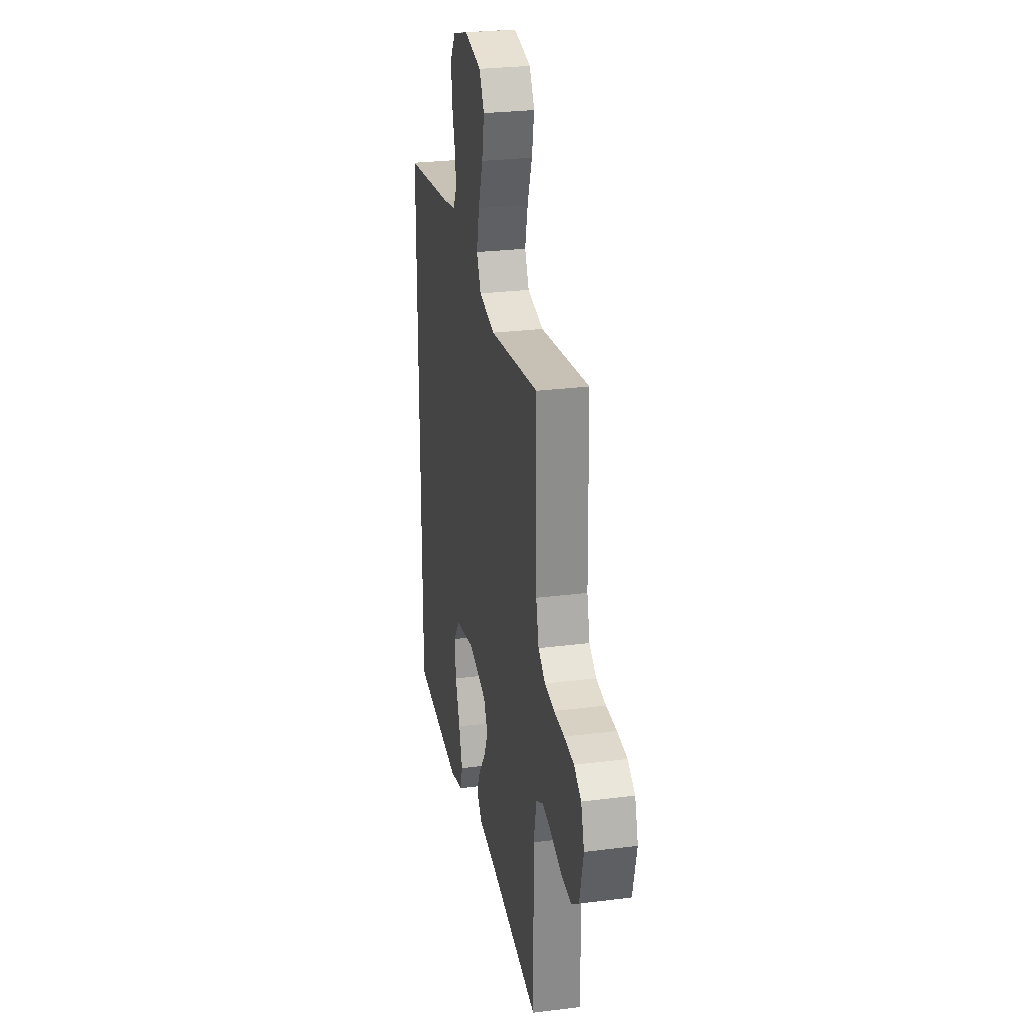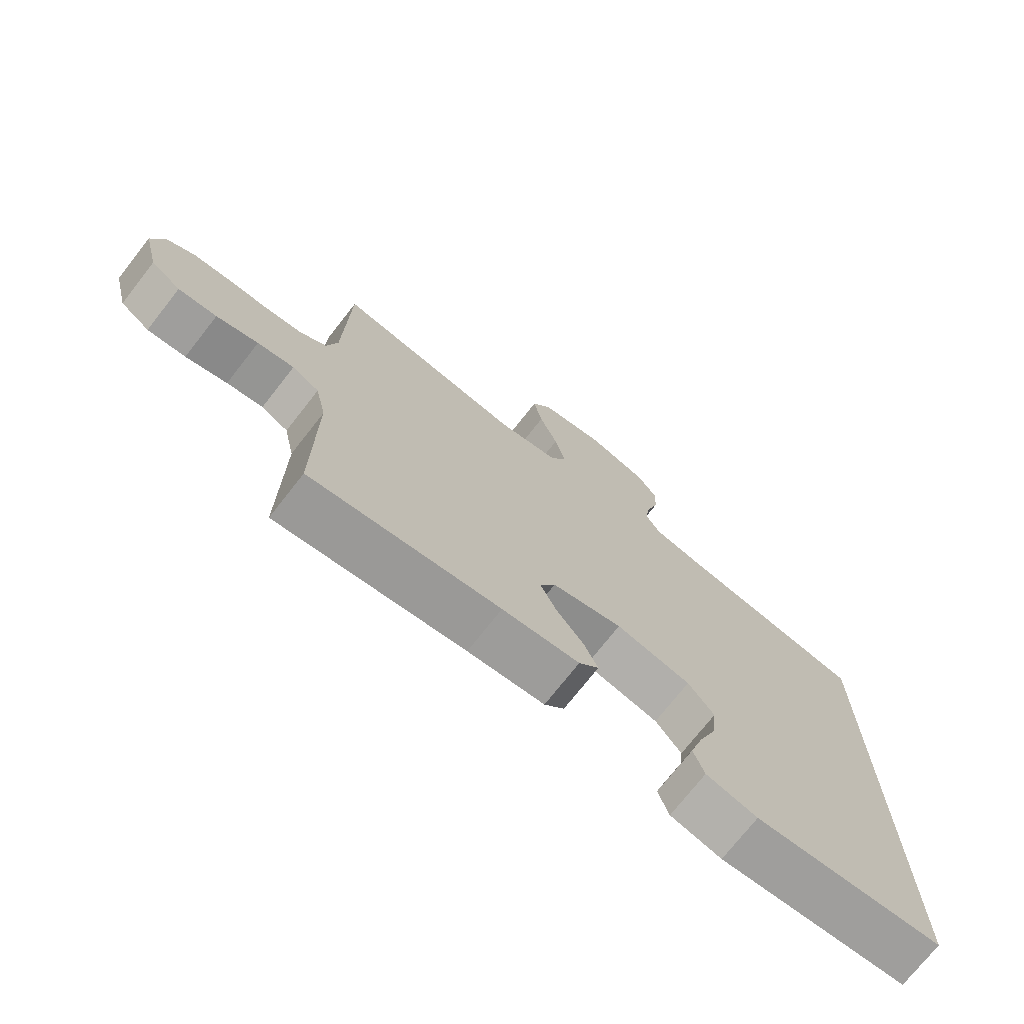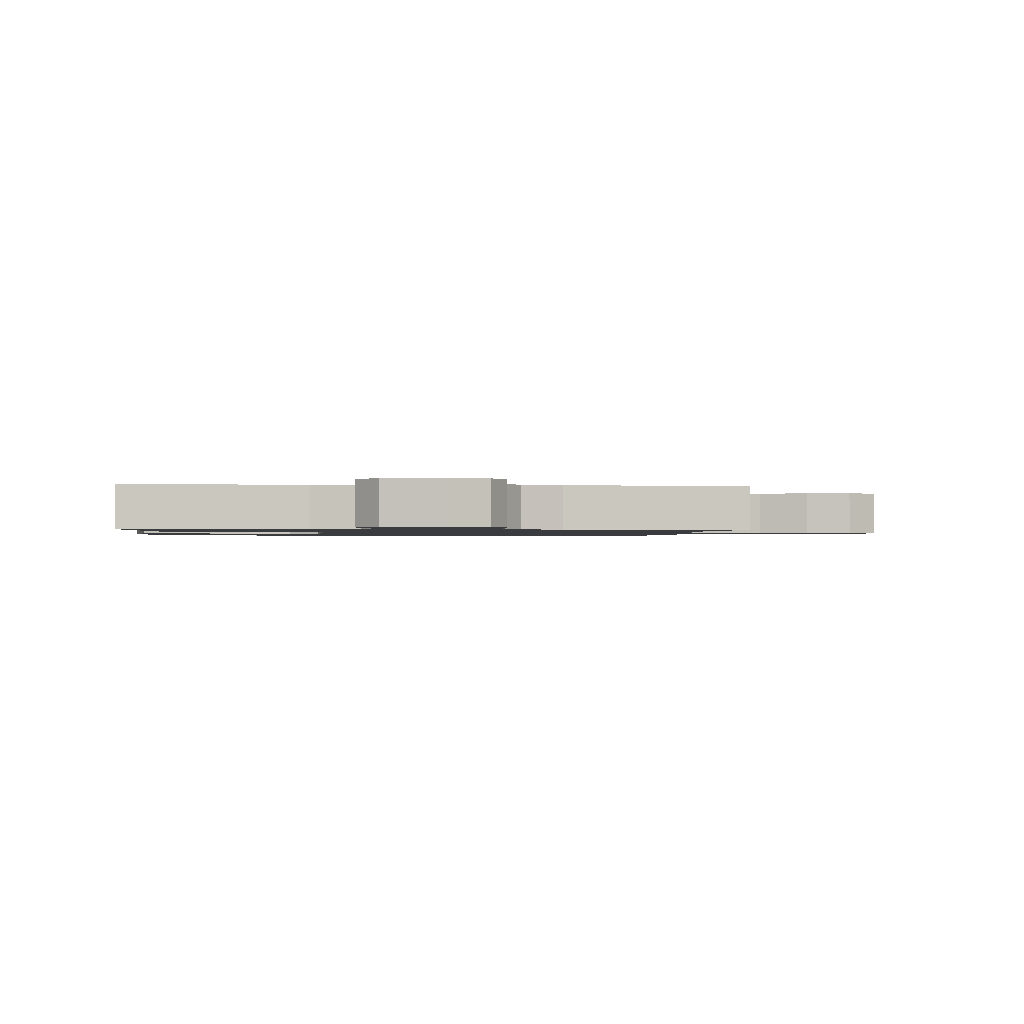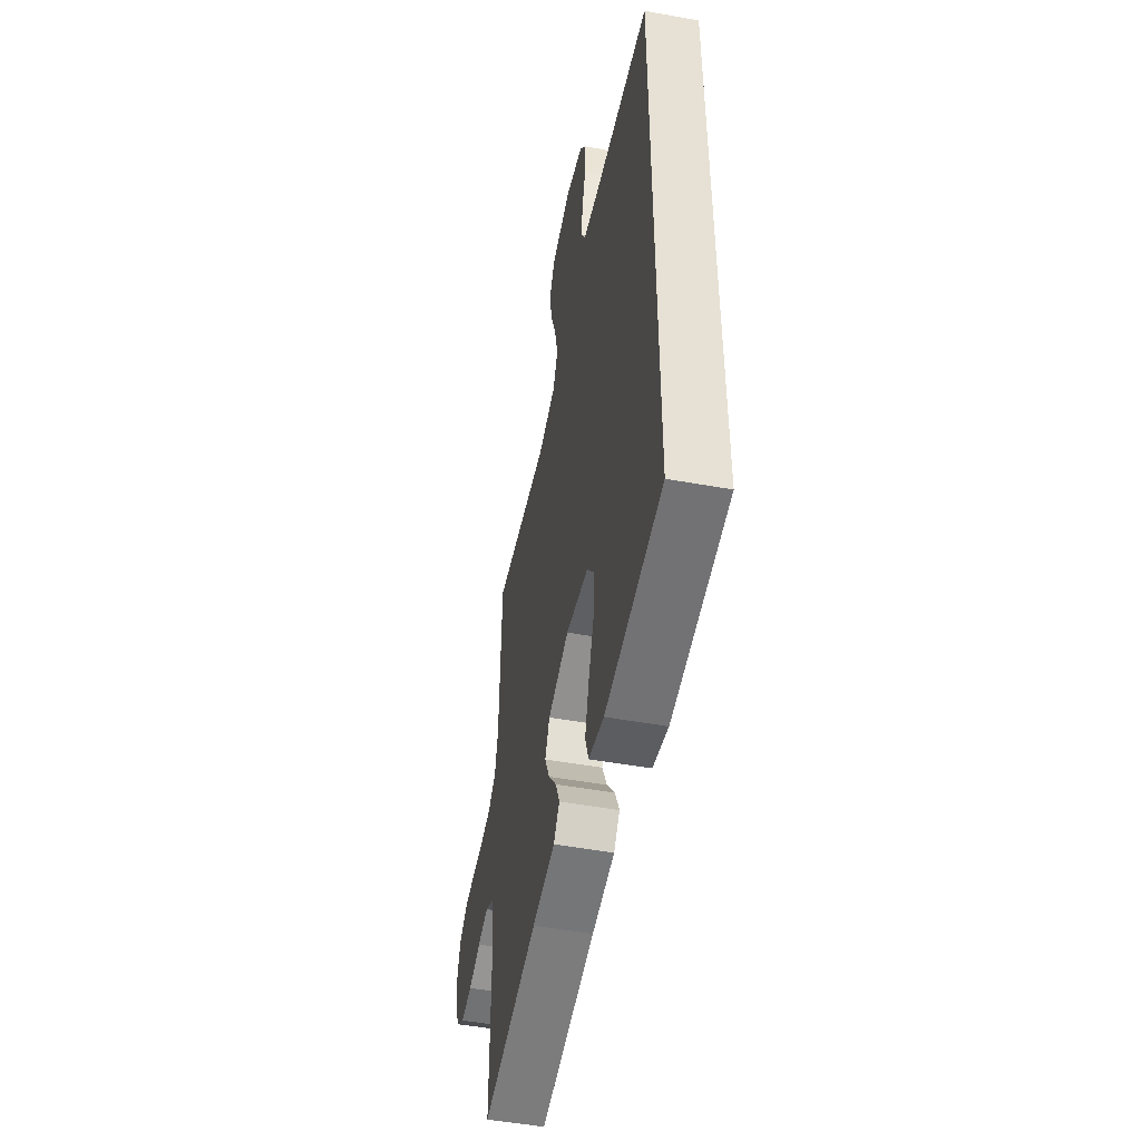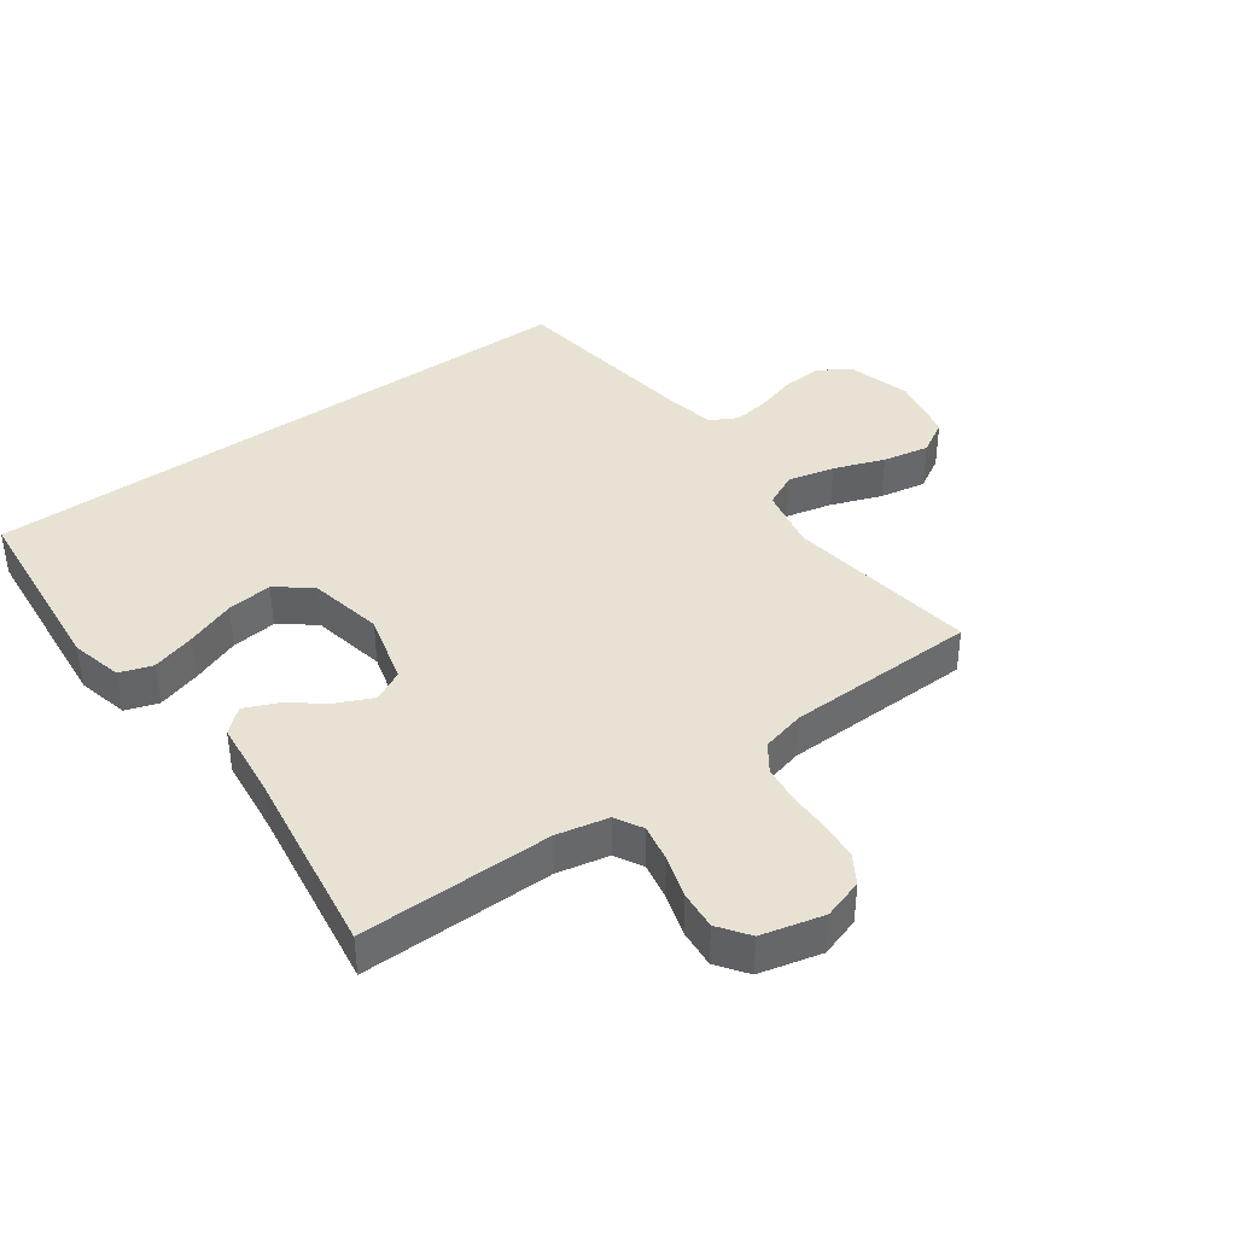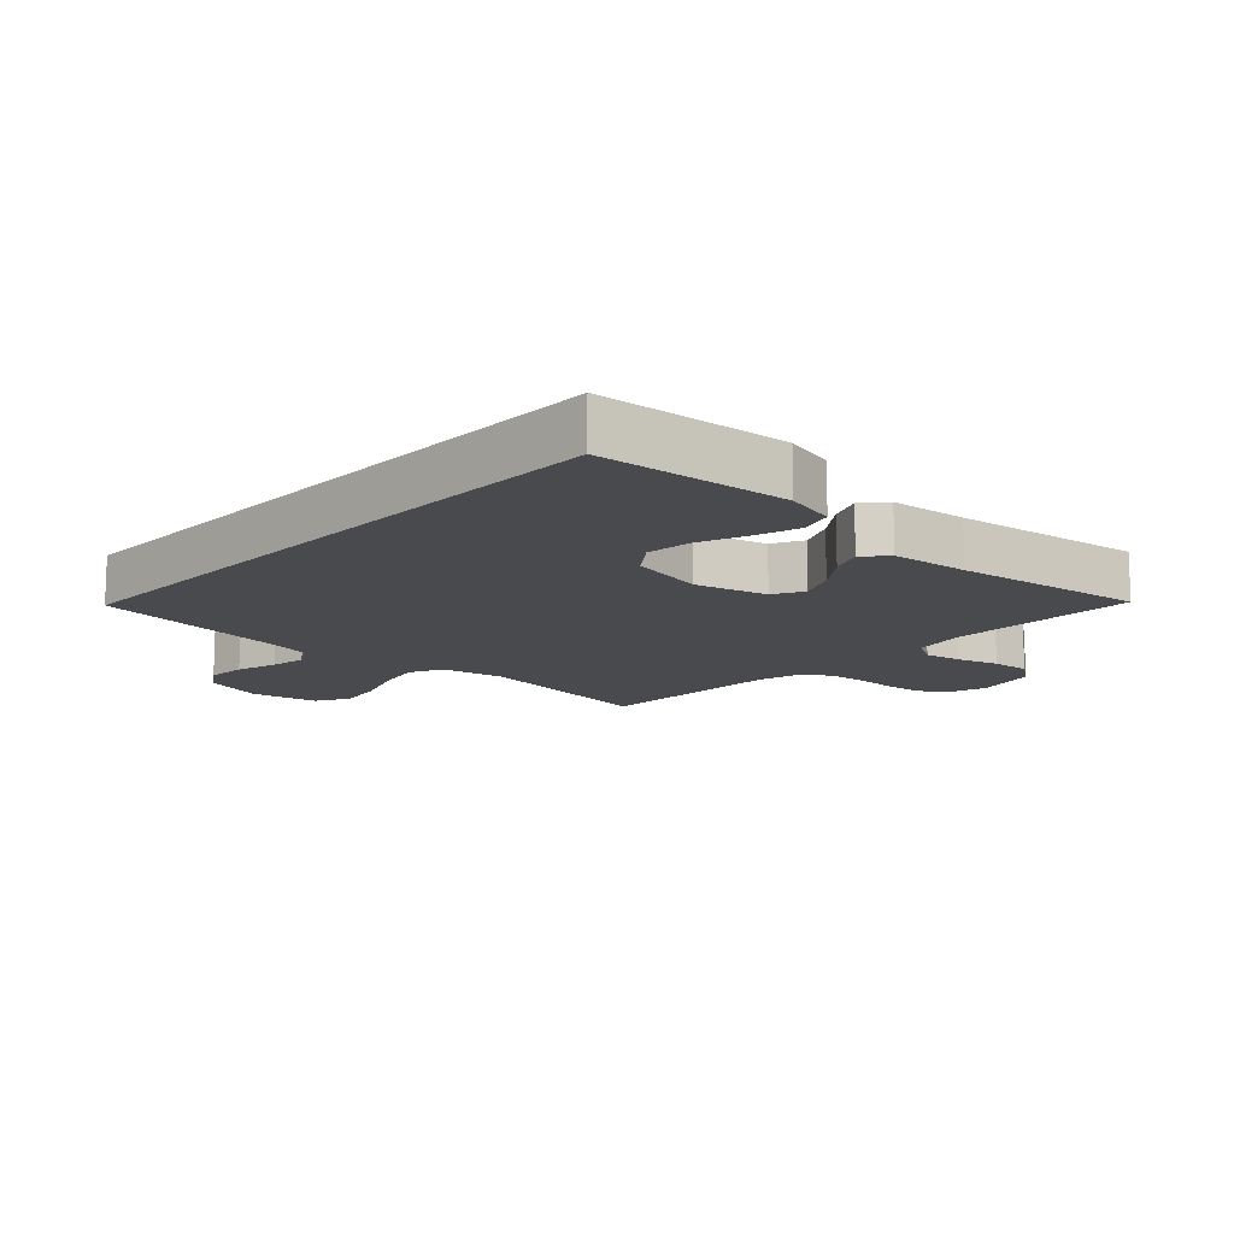
<metadata>
{"format":"obj","ext":"obj","renderer":"f3d","projection":"perspective","resolution":1024,"background":"white","views":[{"elev":27.1,"azim":-101.0,"up":"+Z"},{"elev":-73.6,"azim":-38.1,"up":"+Z"},{"elev":-1.2,"azim":-95.0,"up":"+Y"},{"elev":-50.7,"azim":78.8,"up":"+Z"},{"elev":39.7,"azim":-125.8,"up":"+Y"},{"elev":-13.2,"azim":136.8,"up":"+Y"}]}
</metadata>
<code>
v 0.5 0.07 -0.503
v 0.2 0.07 -0.529
v 0.119 0.07 -0.509
v 0.102 0.07 -0.458
v 0.123 0.07 -0.389
v 0.152 0.07 -0.313
v 0.16 0.07 -0.242
v 0.119 0.07 -0.188
v 0 0.07 -0.164
v -0.112 0.07 -0.194
v -0.137 0.07 -0.242
v -0.111 0.07 -0.299
v -0.068 0.07 -0.356
v -0.046 0.07 -0.407
v -0.078 0.07 -0.444
v -0.2 0.07 -0.457
v -0.5 0.07 -0.5
v -0.498 0.07 -0.2
v -0.515 0.07 -0.119
v -0.558 0.07 -0.095
v -0.616 0.07 -0.106
v -0.682 0.07 -0.126
v -0.743 0.07 -0.131
v -0.79 0.07 -0.097
v -0.814 0.07 0
v -0.794 0.07 0.063
v -0.75 0.07 0.09
v -0.69 0.07 0.095
v -0.626 0.07 0.095
v -0.567 0.07 0.102
v -0.524 0.07 0.132
v -0.507 0.07 0.2
v -0.5 0.07 0.5
v -0.2 0.07 0.456
v -0.102 0.07 0.476
v -0.076 0.07 0.529
v -0.093 0.07 0.602
v -0.122 0.07 0.681
v -0.136 0.07 0.754
v -0.105 0.07 0.807
v 0 0.07 0.828
v 0.096 0.07 0.8
v 0.129 0.07 0.751
v 0.125 0.07 0.689
v 0.106 0.07 0.624
v 0.097 0.07 0.567
v 0.12 0.07 0.525
v 0.2 0.07 0.509
v 0.5 0.07 0.467
v 0.5 0 -0.503
v 0.2 0 -0.529
v 0.119 0 -0.509
v 0.102 0 -0.458
v 0.123 0 -0.389
v 0.152 0 -0.313
v 0.16 0 -0.242
v 0.119 0 -0.188
v 0 0 -0.164
v -0.112 0 -0.194
v -0.137 0 -0.242
v -0.111 0 -0.299
v -0.068 0 -0.356
v -0.046 0 -0.407
v -0.078 0 -0.444
v -0.2 0 -0.457
v -0.5 0 -0.5
v -0.498 0 -0.2
v -0.515 0 -0.119
v -0.558 0 -0.095
v -0.616 0 -0.106
v -0.682 0 -0.126
v -0.743 0 -0.131
v -0.79 0 -0.097
v -0.814 0 0
v -0.794 0 0.063
v -0.75 0 0.09
v -0.69 0 0.095
v -0.626 0 0.095
v -0.567 0 0.102
v -0.524 0 0.132
v -0.507 0 0.2
v -0.5 0 0.5
v -0.2 0 0.456
v -0.102 0 0.476
v -0.076 0 0.529
v -0.093 0 0.602
v -0.122 0 0.681
v -0.136 0 0.754
v -0.105 0 0.807
v 0 0 0.828
v 0.096 0 0.8
v 0.129 0 0.751
v 0.125 0 0.689
v 0.106 0 0.624
v 0.097 0 0.567
v 0.12 0 0.525
v 0.2 0 0.509
v 0.5 0 0.467
f 48 49 1 2
f 47 48 2
f 46 47 2
f 43 44 45
f 42 43 45
f 41 42 45
f 40 41 45
f 39 40 45
f 38 39 45
f 37 38 45
f 36 37 45 46
f 35 36 46
f 32 33 34
f 31 32 34 35
f 27 28 29
f 26 27 29
f 25 26 29
f 24 25 29
f 23 24 29
f 22 23 29
f 21 22 29
f 20 21 29 30
f 19 20 30 31
f 16 17 18
f 18 19 31
f 16 18 31
f 15 16 31
f 14 15 31
f 13 14 31
f 12 13 31
f 4 5 6
f 3 4 6
f 2 3 6
f 2 6 7
f 46 2 7
f 35 46 7 8
f 31 35 8 9
f 11 12 31
f 10 11 31
f 9 10 31
f 51 50 98 97
f 51 97 96
f 51 96 95
f 94 93 92
f 94 92 91
f 94 91 90
f 94 90 89
f 94 89 88
f 94 88 87
f 94 87 86
f 95 94 86 85
f 95 85 84
f 83 82 81
f 84 83 81 80
f 78 77 76
f 78 76 75
f 78 75 74
f 78 74 73
f 78 73 72
f 78 72 71
f 78 71 70
f 79 78 70 69
f 80 79 69 68
f 67 66 65
f 80 68 67
f 80 67 65
f 80 65 64
f 80 64 63
f 80 63 62
f 80 62 61
f 55 54 53
f 55 53 52
f 55 52 51
f 56 55 51
f 56 51 95
f 57 56 95 84
f 58 57 84 80
f 80 61 60
f 80 60 59
f 80 59 58
f 1 50 51 2
f 2 51 52 3
f 3 52 53 4
f 4 53 54 5
f 5 54 55 6
f 6 55 56 7
f 7 56 57 8
f 8 57 58 9
f 9 58 59 10
f 10 59 60 11
f 11 60 61 12
f 12 61 62 13
f 13 62 63 14
f 14 63 64 15
f 15 64 65 16
f 16 65 66 17
f 17 66 67 18
f 18 67 68 19
f 19 68 69 20
f 20 69 70 21
f 21 70 71 22
f 22 71 72 23
f 23 72 73 24
f 24 73 74 25
f 25 74 75 26
f 26 75 76 27
f 27 76 77 28
f 28 77 78 29
f 29 78 79 30
f 30 79 80 31
f 31 80 81 32
f 32 81 82 33
f 33 82 83 34
f 34 83 84 35
f 35 84 85 36
f 36 85 86 37
f 37 86 87 38
f 38 87 88 39
f 39 88 89 40
f 40 89 90 41
f 41 90 91 42
f 42 91 92 43
f 43 92 93 44
f 44 93 94 45
f 45 94 95 46
f 46 95 96 47
f 47 96 97 48
f 48 97 98 49
f 49 98 50 1

</code>
